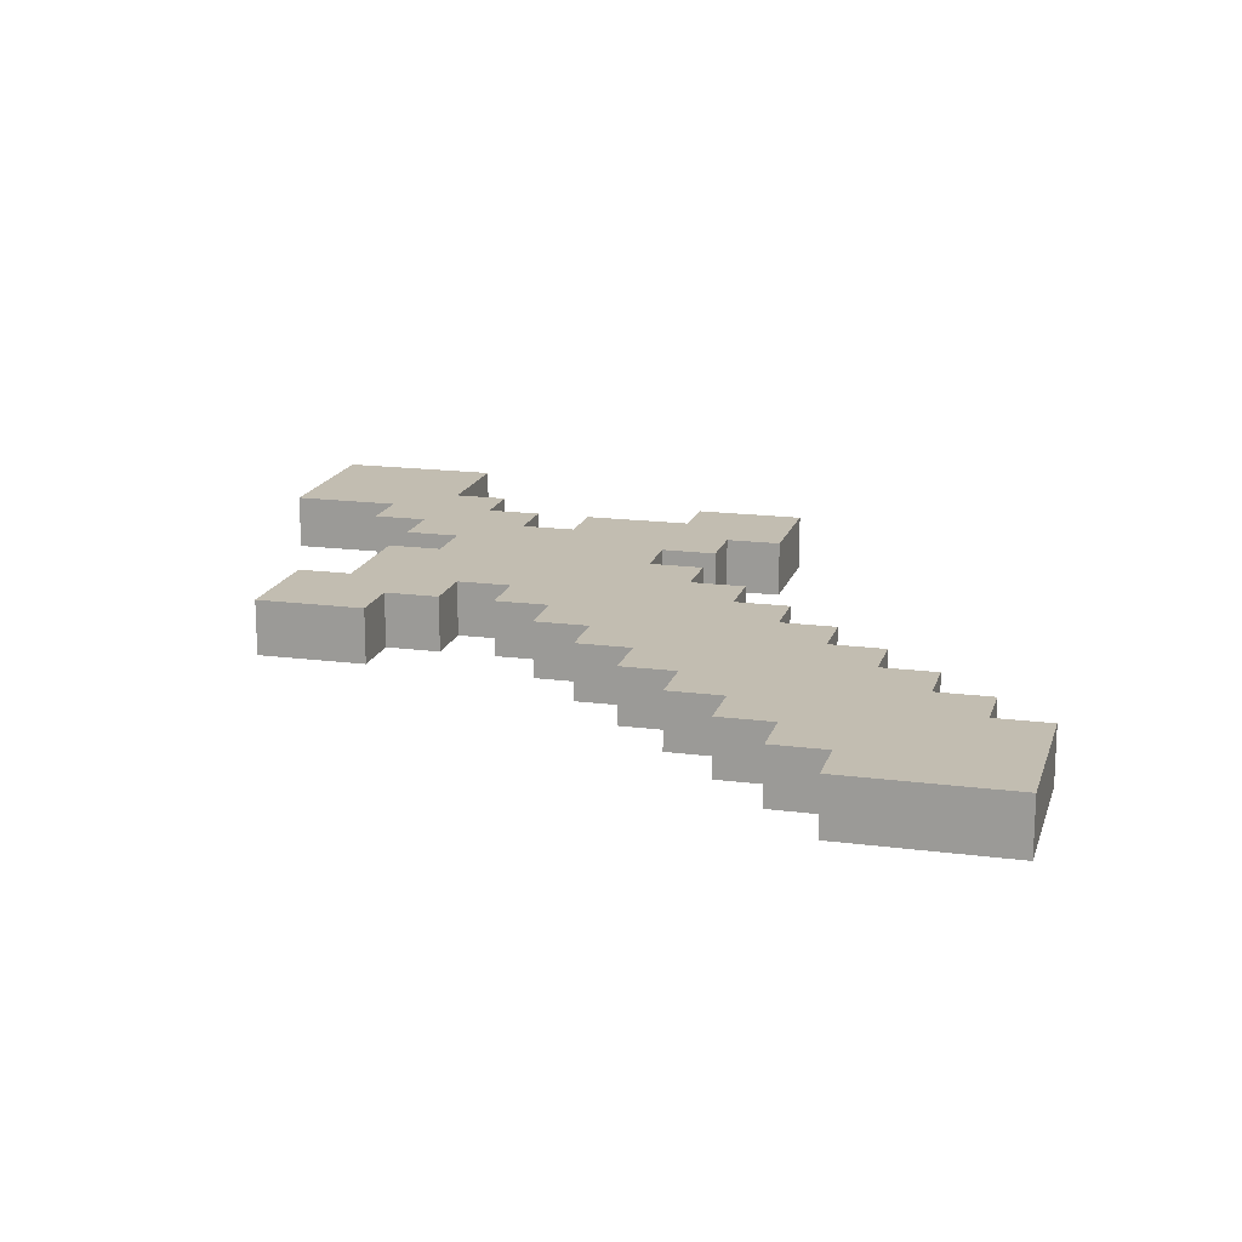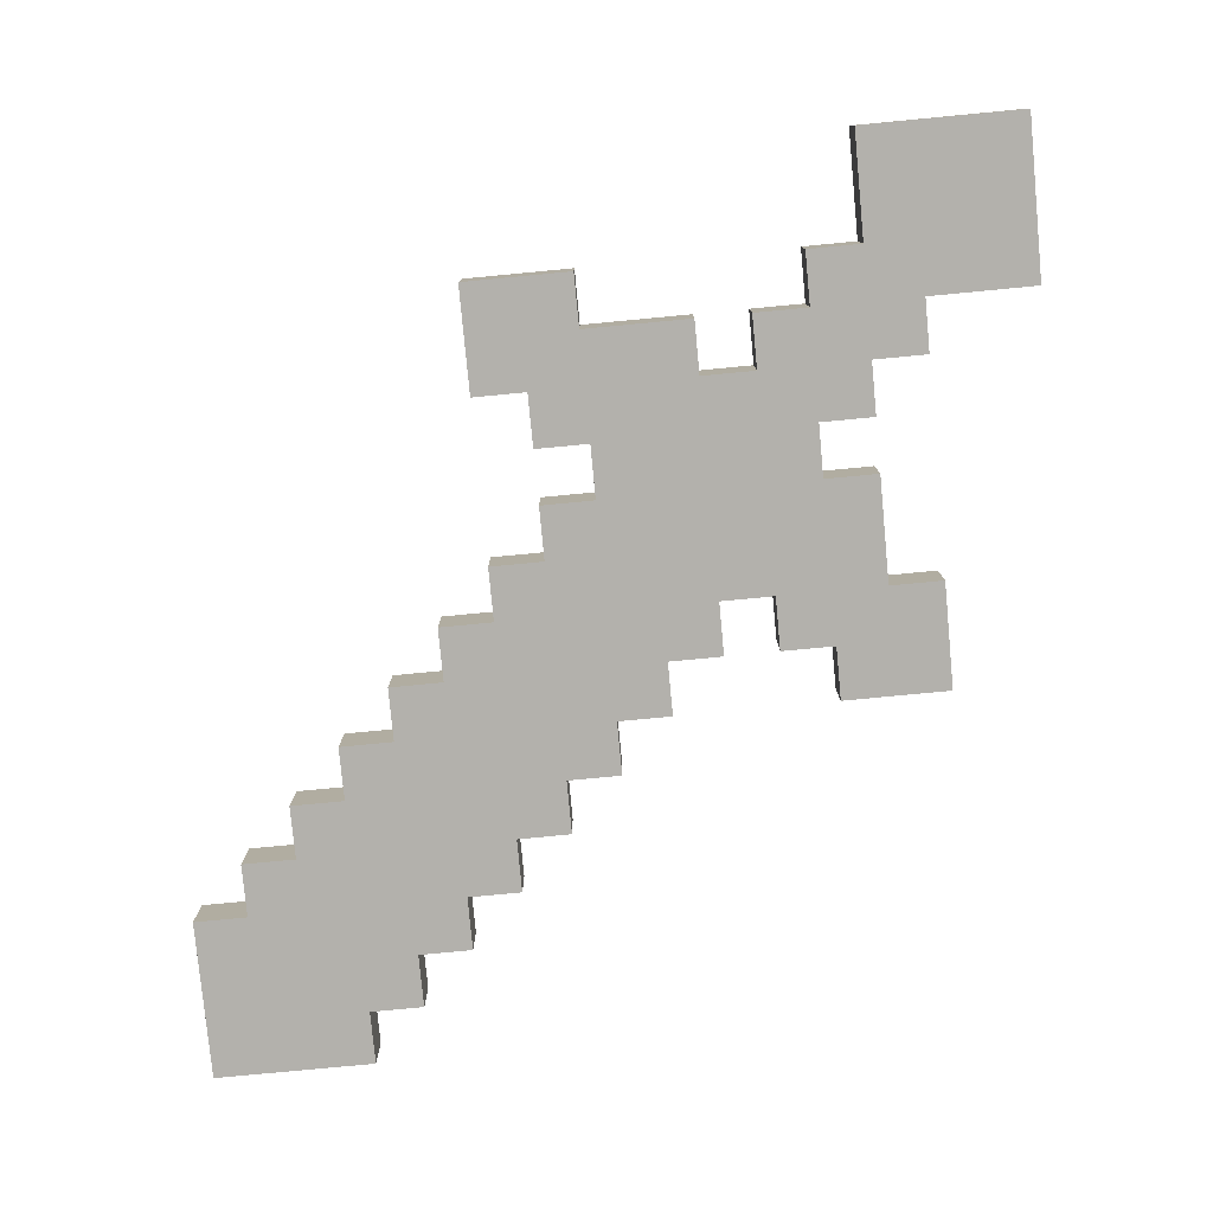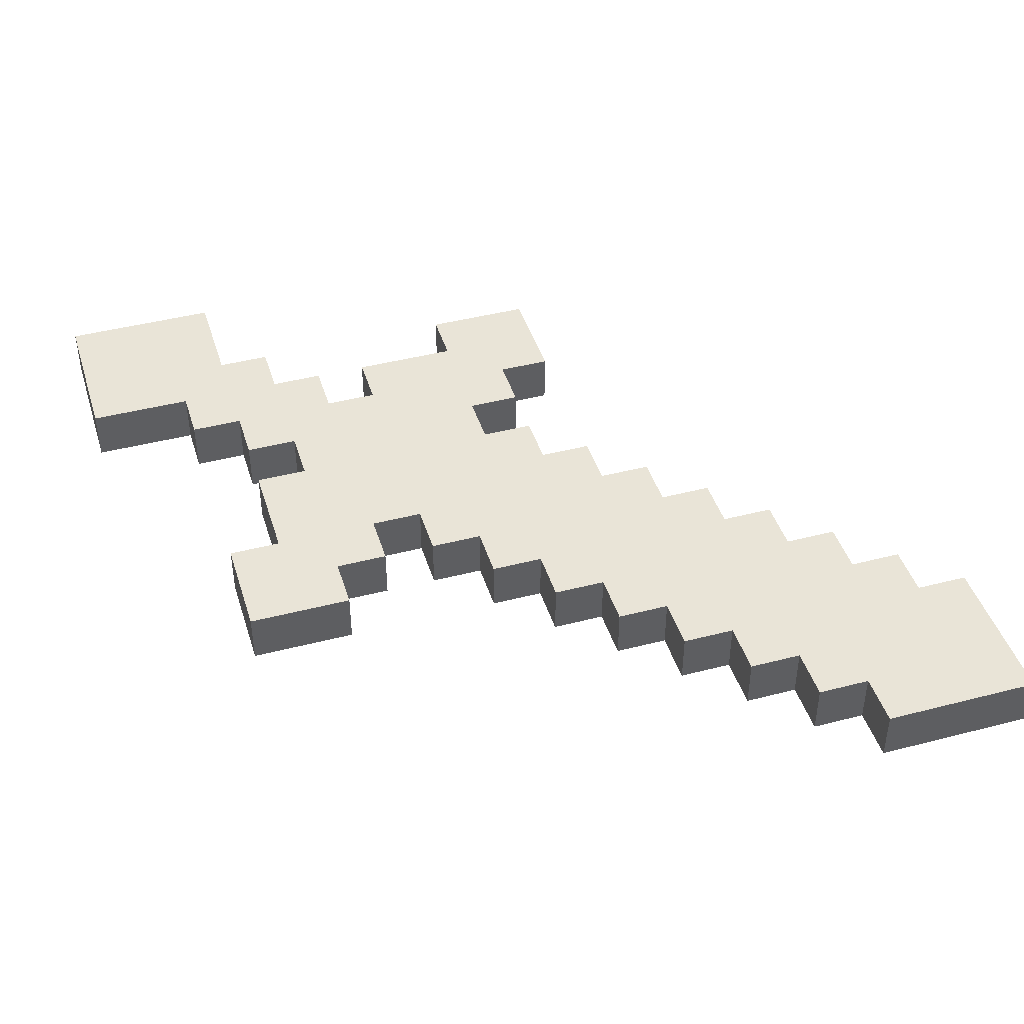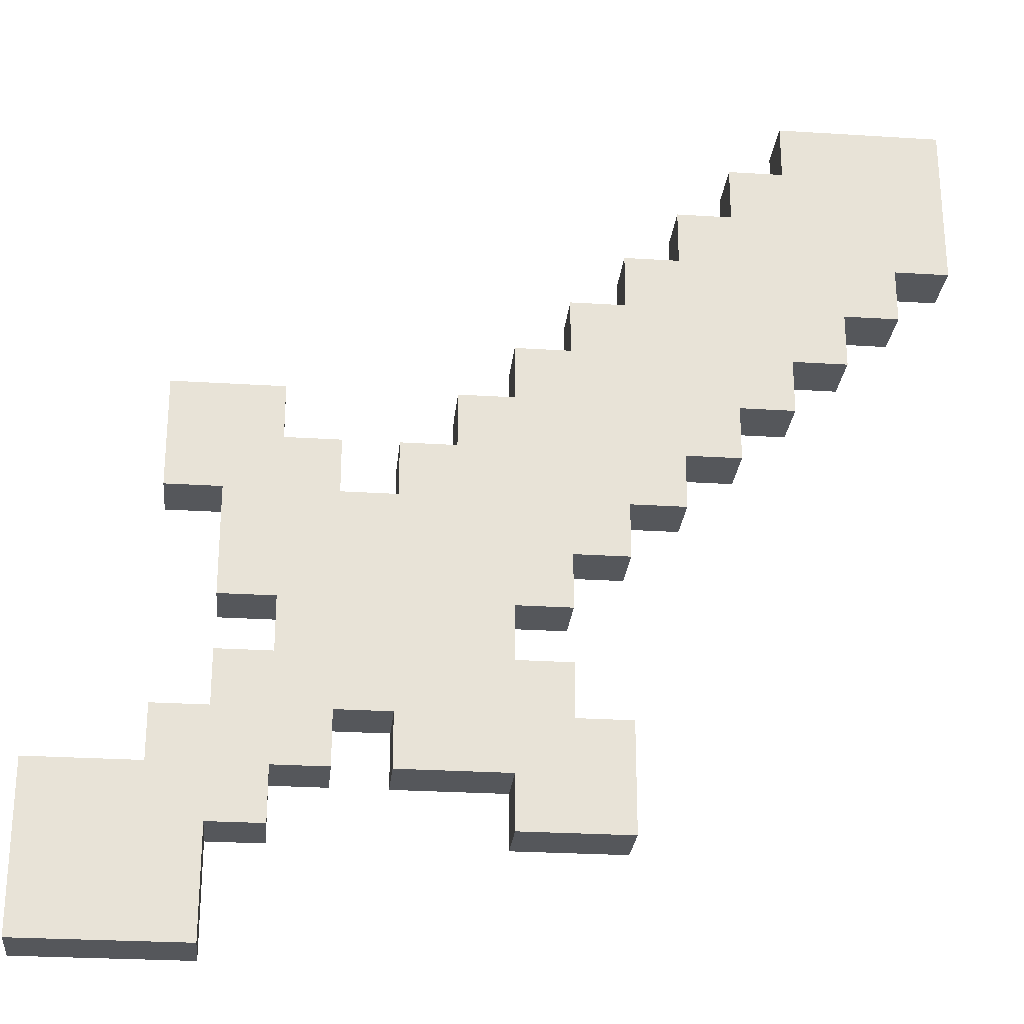
<metadata>
{"format":"obj","ext":"obj","renderer":"f3d","projection":"perspective","resolution":1024,"background":"white","views":[{"elev":16.8,"azim":-165.1,"up":"+Z"},{"elev":-79.1,"azim":5.4,"up":"+Z"},{"elev":43.5,"azim":163.0,"up":"+Z"},{"elev":-26.4,"azim":174.3,"up":"+Y"}]}
</metadata>
<code>
v -8 13 0.5
v -8 13 -0.5
v -8 16 0.5
v -8 16 -0.5
v -7 12 0.5
v -7 12 -0.5
v -7 13 0.5
v -7 13 -0.5
v -6 11 0.5
v -6 11 -0.5
v -6 12 0.5
v -6 12 -0.5
v -5 10 0.5
v -5 10 -0.5
v -5 11 0.5
v -5 11 -0.5
v -4 9 0.5
v -4 9 -0.5
v -4 10 0.5
v -4 10 -0.5
v -3 8 0.5
v -3 8 -0.5
v -3 9 0.5
v -3 9 -0.5
v -2 2 0.5
v -2 2 -0.5
v -2 4 0.5
v -2 4 -0.5
v -2 7 0.5
v -2 7 -0.5
v -2 8 0.5
v -2 8 -0.5
v -1 4 0.5
v -1 4 -0.5
v -1 5 0.5
v -1 5 -0.5
v -1 6 0.5
v -1 6 -0.5
v -1 7 0.5
v -1 7 -0.5
v 0 5 0.5
v 0 5 -0.5
v 0 6 0.5
v 0 6 -0.5
v 3 3 0.5
v 3 3 -0.5
v 3 4 0.5
v 3 4 -0.5
v 3 8 0.5
v 3 8 -0.5
v 3 9 0.5
v 3 9 -0.5
v 4 2 0.5
v 4 2 -0.5
v 4 3 0.5
v 4 3 -0.5
v 4 9 0.5
v 4 9 -0.5
v 4 10 0.5
v 4 10 -0.5
v 5 0 0.5
v 5 0 -0.5
v 5 2 0.5
v 5 2 -0.5
v -5 15 0.5
v -5 15 -0.5
v -5 16 0.5
v -5 16 -0.5
v -4 14 0.5
v -4 14 -0.5
v -4 15 0.5
v -4 15 -0.5
v -3 13 0.5
v -3 13 -0.5
v -3 14 0.5
v -3 14 -0.5
v -2 12 0.5
v -2 12 -0.5
v -2 13 0.5
v -2 13 -0.5
v -1 11 0.5
v -1 11 -0.5
v -1 12 0.5
v -1 12 -0.5
v 0 2 0.5
v 0 2 -0.5
v 0 3 0.5
v 0 3 -0.5
v 0 10 0.5
v 0 10 -0.5
v 0 11 0.5
v 0 11 -0.5
v 1 9 0.5
v 1 9 -0.5
v 1 10 0.5
v 1 10 -0.5
v 2 3 0.5
v 2 3 -0.5
v 2 4 0.5
v 2 4 -0.5
v 2 8 0.5
v 2 8 -0.5
v 2 9 0.5
v 2 9 -0.5
v 4 5 0.5
v 4 5 -0.5
v 4 6 0.5
v 4 6 -0.5
v 5 4 0.5
v 5 4 -0.5
v 5 5 0.5
v 5 5 -0.5
v 5 6 0.5
v 5 6 -0.5
v 5 8 0.5
v 5 8 -0.5
v 6 3 0.5
v 6 3 -0.5
v 6 4 0.5
v 6 4 -0.5
v 6 8 0.5
v 6 8 -0.5
v 6 10 0.5
v 6 10 -0.5
v 8 0 0.5
v 8 0 -0.5
v 8 3 0.5
v 8 3 -0.5
v -8 13 0.5
v -8 16 0.5
v -7 12 0.5
v -7 13 0.5
v -7 14 0.5
v -7 15 0.5
v -6 11 0.5
v -6 12 0.5
v -6 13 0.5
v -6 14 0.5
v -6 15 0.5
v -5 10 0.5
v -5 11 0.5
v -5 12 0.5
v -5 13 0.5
v -5 14 0.5
v -5 15 0.5
v -5 16 0.5
v -4 9 0.5
v -4 10 0.5
v -4 11 0.5
v -4 12 0.5
v -4 13 0.5
v -4 14 0.5
v -4 15 0.5
v -3 8 0.5
v -3 9 0.5
v -3 10 0.5
v -3 11 0.5
v -3 12 0.5
v -3 13 0.5
v -3 14 0.5
v -2 2 0.5
v -2 4 0.5
v -2 7 0.5
v -2 8 0.5
v -2 9 0.5
v -2 10 0.5
v -2 11 0.5
v -2 12 0.5
v -2 13 0.5
v -1 3 0.5
v -1 4 0.5
v -1 5 0.5
v -1 6 0.5
v -1 7 0.5
v -1 8 0.5
v -1 9 0.5
v -1 10 0.5
v -1 11 0.5
v -1 12 0.5
v 0 2 0.5
v 0 3 0.5
v 0 4 0.5
v 0 5 0.5
v 0 6 0.5
v 0 7 0.5
v 0 8 0.5
v 0 9 0.5
v 0 10 0.5
v 0 11 0.5
v 1 6 0.5
v 1 7 0.5
v 1 8 0.5
v 1 9 0.5
v 1 10 0.5
v 2 3 0.5
v 2 4 0.5
v 2 5 0.5
v 2 6 0.5
v 2 7 0.5
v 2 8 0.5
v 2 9 0.5
v 3 3 0.5
v 3 4 0.5
v 3 5 0.5
v 3 6 0.5
v 3 8 0.5
v 3 9 0.5
v 4 2 0.5
v 4 3 0.5
v 4 4 0.5
v 4 5 0.5
v 4 6 0.5
v 4 8 0.5
v 4 9 0.5
v 4 10 0.5
v 5 0 0.5
v 5 2 0.5
v 5 3 0.5
v 5 4 0.5
v 5 5 0.5
v 5 6 0.5
v 5 8 0.5
v 5 9 0.5
v 6 1 0.5
v 6 2 0.5
v 6 3 0.5
v 6 4 0.5
v 6 8 0.5
v 6 10 0.5
v 7 1 0.5
v 7 2 0.5
v 8 0 0.5
v 8 3 0.5
v -8 13 -0.5
v -8 16 -0.5
v -7 12 -0.5
v -7 13 -0.5
v -7 14 -0.5
v -7 15 -0.5
v -6 11 -0.5
v -6 12 -0.5
v -6 13 -0.5
v -6 14 -0.5
v -6 15 -0.5
v -5 10 -0.5
v -5 11 -0.5
v -5 12 -0.5
v -5 13 -0.5
v -5 14 -0.5
v -5 15 -0.5
v -5 16 -0.5
v -4 9 -0.5
v -4 10 -0.5
v -4 11 -0.5
v -4 12 -0.5
v -4 13 -0.5
v -4 14 -0.5
v -4 15 -0.5
v -3 8 -0.5
v -3 9 -0.5
v -3 10 -0.5
v -3 11 -0.5
v -3 12 -0.5
v -3 13 -0.5
v -3 14 -0.5
v -2 2 -0.5
v -2 4 -0.5
v -2 7 -0.5
v -2 8 -0.5
v -2 9 -0.5
v -2 10 -0.5
v -2 11 -0.5
v -2 12 -0.5
v -2 13 -0.5
v -1 3 -0.5
v -1 4 -0.5
v -1 5 -0.5
v -1 6 -0.5
v -1 7 -0.5
v -1 8 -0.5
v -1 9 -0.5
v -1 10 -0.5
v -1 11 -0.5
v -1 12 -0.5
v 0 2 -0.5
v 0 3 -0.5
v 0 4 -0.5
v 0 5 -0.5
v 0 6 -0.5
v 0 7 -0.5
v 0 8 -0.5
v 0 9 -0.5
v 0 10 -0.5
v 0 11 -0.5
v 1 6 -0.5
v 1 7 -0.5
v 1 8 -0.5
v 1 9 -0.5
v 1 10 -0.5
v 2 3 -0.5
v 2 4 -0.5
v 2 5 -0.5
v 2 6 -0.5
v 2 7 -0.5
v 2 8 -0.5
v 2 9 -0.5
v 3 3 -0.5
v 3 4 -0.5
v 3 5 -0.5
v 3 6 -0.5
v 3 8 -0.5
v 3 9 -0.5
v 4 2 -0.5
v 4 3 -0.5
v 4 4 -0.5
v 4 5 -0.5
v 4 6 -0.5
v 4 8 -0.5
v 4 9 -0.5
v 4 10 -0.5
v 5 0 -0.5
v 5 2 -0.5
v 5 3 -0.5
v 5 4 -0.5
v 5 5 -0.5
v 5 6 -0.5
v 5 8 -0.5
v 5 9 -0.5
v 6 1 -0.5
v 6 2 -0.5
v 6 3 -0.5
v 6 4 -0.5
v 6 8 -0.5
v 6 10 -0.5
v 7 1 -0.5
v 7 2 -0.5
v 8 0 -0.5
v 8 3 -0.5
v 5 0 0.5
v 8 0 0.5
v 5 0 -0.5
v 8 0 -0.5
v -2 2 0.5
v 0 2 0.5
v 4 2 0.5
v 5 2 0.5
v -2 2 -0.5
v 0 2 -0.5
v 4 2 -0.5
v 5 2 -0.5
v 0 3 0.5
v 2 3 0.5
v 3 3 0.5
v 4 3 0.5
v 0 3 -0.5
v 2 3 -0.5
v 3 3 -0.5
v 4 3 -0.5
v 2 4 0.5
v 3 4 0.5
v 2 4 -0.5
v 3 4 -0.5
v -1 6 0.5
v 0 6 0.5
v 4 6 0.5
v 5 6 0.5
v -1 6 -0.5
v 0 6 -0.5
v 4 6 -0.5
v 5 6 -0.5
v -2 7 0.5
v -1 7 0.5
v -2 7 -0.5
v -1 7 -0.5
v -3 8 0.5
v -2 8 0.5
v 5 8 0.5
v 6 8 0.5
v -3 8 -0.5
v -2 8 -0.5
v 5 8 -0.5
v 6 8 -0.5
v -4 9 0.5
v -3 9 0.5
v -4 9 -0.5
v -3 9 -0.5
v -5 10 0.5
v -4 10 0.5
v -5 10 -0.5
v -4 10 -0.5
v -6 11 0.5
v -5 11 0.5
v -6 11 -0.5
v -5 11 -0.5
v -7 12 0.5
v -6 12 0.5
v -7 12 -0.5
v -6 12 -0.5
v -8 13 0.5
v -7 13 0.5
v -8 13 -0.5
v -7 13 -0.5
v 6 3 0.5
v 8 3 0.5
v 6 3 -0.5
v 8 3 -0.5
v -2 4 0.5
v -1 4 0.5
v 5 4 0.5
v 6 4 0.5
v -2 4 -0.5
v -1 4 -0.5
v 5 4 -0.5
v 6 4 -0.5
v -1 5 0.5
v 0 5 0.5
v 4 5 0.5
v 5 5 0.5
v -1 5 -0.5
v 0 5 -0.5
v 4 5 -0.5
v 5 5 -0.5
v 2 8 0.5
v 3 8 0.5
v 2 8 -0.5
v 3 8 -0.5
v 1 9 0.5
v 2 9 0.5
v 3 9 0.5
v 4 9 0.5
v 1 9 -0.5
v 2 9 -0.5
v 3 9 -0.5
v 4 9 -0.5
v 0 10 0.5
v 1 10 0.5
v 4 10 0.5
v 6 10 0.5
v 0 10 -0.5
v 1 10 -0.5
v 4 10 -0.5
v 6 10 -0.5
v -1 11 0.5
v 0 11 0.5
v -1 11 -0.5
v 0 11 -0.5
v -2 12 0.5
v -1 12 0.5
v -2 12 -0.5
v -1 12 -0.5
v -3 13 0.5
v -2 13 0.5
v -3 13 -0.5
v -2 13 -0.5
v -4 14 0.5
v -3 14 0.5
v -4 14 -0.5
v -3 14 -0.5
v -5 15 0.5
v -4 15 0.5
v -5 15 -0.5
v -4 15 -0.5
v -8 16 0.5
v -5 16 0.5
v -8 16 -0.5
v -5 16 -0.5
f 3 2 1
f 4 2 3
f 7 6 5
f 8 6 7
f 11 10 9
f 12 10 11
f 15 14 13
f 16 14 15
f 19 18 17
f 20 18 19
f 23 22 21
f 24 22 23
f 27 26 25
f 28 26 27
f 31 30 29
f 32 30 31
f 35 34 33
f 36 34 35
f 39 38 37
f 40 38 39
f 43 42 41
f 44 42 43
f 47 46 45
f 48 46 47
f 51 50 49
f 52 50 51
f 55 54 53
f 56 54 55
f 59 58 57
f 60 58 59
f 63 62 61
f 64 62 63
f 65 66 67
f 67 66 68
f 69 70 71
f 71 70 72
f 73 74 75
f 75 74 76
f 77 78 79
f 79 78 80
f 81 82 83
f 83 82 84
f 85 86 87
f 87 86 88
f 89 90 91
f 91 90 92
f 93 94 95
f 95 94 96
f 97 98 99
f 99 98 100
f 101 102 103
f 103 102 104
f 105 106 107
f 107 106 108
f 109 110 111
f 111 110 112
f 113 114 115
f 115 114 116
f 117 118 119
f 119 118 120
f 121 122 123
f 123 122 124
f 125 126 127
f 127 126 128
f 132 130 129
f 133 130 132
f 134 130 133
f 136 132 131
f 137 133 132
f 137 132 136
f 138 134 133
f 138 133 137
f 139 130 134
f 139 134 138
f 141 136 135
f 142 137 136
f 142 136 141
f 143 138 137
f 143 137 142
f 144 139 138
f 144 138 143
f 145 130 139
f 145 139 144
f 146 130 145
f 148 141 140
f 149 142 141
f 149 141 148
f 150 143 142
f 150 142 149
f 151 144 143
f 151 143 150
f 152 145 144
f 152 144 151
f 153 145 152
f 155 148 147
f 156 149 148
f 156 148 155
f 157 150 149
f 157 149 156
f 158 151 150
f 158 150 157
f 159 152 151
f 159 151 158
f 160 152 159
f 164 155 154
f 165 156 155
f 165 155 164
f 166 157 156
f 166 156 165
f 167 158 157
f 167 157 166
f 168 159 158
f 168 158 167
f 169 159 168
f 170 162 161
f 171 162 170
f 174 164 163
f 175 165 164
f 175 164 174
f 176 166 165
f 176 165 175
f 177 167 166
f 177 166 176
f 178 168 167
f 178 167 177
f 179 168 178
f 180 170 161
f 181 171 170
f 181 170 180
f 182 172 171
f 182 171 181
f 183 172 182
f 184 174 173
f 185 175 174
f 185 174 184
f 186 176 175
f 186 175 185
f 187 177 176
f 187 176 186
f 188 178 177
f 188 177 187
f 189 178 188
f 190 184 183
f 190 185 184
f 191 186 185
f 191 185 190
f 192 187 186
f 192 186 191
f 193 188 187
f 193 187 192
f 194 188 193
f 195 182 181
f 196 183 182
f 196 182 195
f 197 190 183
f 197 183 196
f 198 191 190
f 198 190 197
f 199 192 191
f 199 191 198
f 200 193 192
f 200 192 199
f 201 193 200
f 203 197 196
f 204 198 197
f 204 197 203
f 205 200 199
f 205 198 204
f 205 199 198
f 206 200 205
f 209 203 202
f 210 204 203
f 210 203 209
f 211 205 204
f 211 204 210
f 212 206 205
f 212 205 211
f 213 207 206
f 213 206 212
f 214 207 213
f 217 209 208
f 218 210 209
f 218 209 217
f 219 211 210
f 219 210 218
f 220 211 219
f 221 213 212
f 222 214 213
f 222 213 221
f 223 215 214
f 223 214 222
f 224 217 216
f 225 218 217
f 225 217 224
f 226 219 218
f 226 218 225
f 227 219 226
f 228 223 222
f 229 215 223
f 229 223 228
f 230 225 224
f 230 224 216
f 231 226 225
f 231 225 230
f 232 230 216
f 232 231 230
f 233 226 231
f 233 231 232
f 234 235 237
f 237 235 238
f 238 235 239
f 236 237 241
f 237 238 242
f 241 237 242
f 238 239 243
f 242 238 243
f 239 235 244
f 243 239 244
f 240 241 246
f 241 242 247
f 246 241 247
f 242 243 248
f 247 242 248
f 243 244 249
f 248 243 249
f 244 235 250
f 249 244 250
f 250 235 251
f 245 246 253
f 246 247 254
f 253 246 254
f 247 248 255
f 254 247 255
f 248 249 256
f 255 248 256
f 249 250 257
f 256 249 257
f 257 250 258
f 252 253 260
f 253 254 261
f 260 253 261
f 254 255 262
f 261 254 262
f 255 256 263
f 262 255 263
f 256 257 264
f 263 256 264
f 264 257 265
f 259 260 269
f 260 261 270
f 269 260 270
f 261 262 271
f 270 261 271
f 262 263 272
f 271 262 272
f 263 264 273
f 272 263 273
f 273 264 274
f 266 267 275
f 275 267 276
f 268 269 279
f 269 270 280
f 279 269 280
f 270 271 281
f 280 270 281
f 271 272 282
f 281 271 282
f 272 273 283
f 282 272 283
f 283 273 284
f 266 275 285
f 275 276 286
f 285 275 286
f 276 277 287
f 286 276 287
f 287 277 288
f 278 279 289
f 279 280 290
f 289 279 290
f 280 281 291
f 290 280 291
f 281 282 292
f 291 281 292
f 282 283 293
f 292 282 293
f 293 283 294
f 288 289 295
f 289 290 295
f 290 291 296
f 295 290 296
f 291 292 297
f 296 291 297
f 292 293 298
f 297 292 298
f 298 293 299
f 286 287 300
f 287 288 301
f 300 287 301
f 288 295 302
f 301 288 302
f 295 296 303
f 302 295 303
f 296 297 304
f 303 296 304
f 297 298 305
f 304 297 305
f 305 298 306
f 301 302 308
f 302 303 309
f 308 302 309
f 304 305 310
f 309 303 310
f 303 304 310
f 310 305 311
f 307 308 314
f 308 309 315
f 314 308 315
f 309 310 316
f 315 309 316
f 310 311 317
f 316 310 317
f 311 312 318
f 317 311 318
f 318 312 319
f 313 314 322
f 314 315 323
f 322 314 323
f 315 316 324
f 323 315 324
f 324 316 325
f 317 318 326
f 318 319 327
f 326 318 327
f 319 320 328
f 327 319 328
f 321 322 329
f 322 323 330
f 329 322 330
f 323 324 331
f 330 323 331
f 331 324 332
f 327 328 333
f 328 320 334
f 333 328 334
f 329 330 335
f 321 329 335
f 330 331 336
f 335 330 336
f 321 335 337
f 335 336 337
f 336 331 338
f 337 336 338
f 341 340 339
f 342 340 341
f 347 344 343
f 348 344 347
f 349 346 345
f 350 346 349
f 355 352 351
f 356 352 355
f 357 354 353
f 358 354 357
f 361 360 359
f 362 360 361
f 367 364 363
f 368 364 367
f 369 366 365
f 370 366 369
f 373 372 371
f 374 372 373
f 379 376 375
f 380 376 379
f 381 378 377
f 382 378 381
f 385 384 383
f 386 384 385
f 389 388 387
f 390 388 389
f 393 392 391
f 394 392 393
f 397 396 395
f 398 396 397
f 401 400 399
f 402 400 401
f 403 404 405
f 405 404 406
f 407 408 411
f 411 408 412
f 409 410 413
f 413 410 414
f 415 416 419
f 419 416 420
f 417 418 421
f 421 418 422
f 423 424 425
f 425 424 426
f 427 428 431
f 431 428 432
f 429 430 433
f 433 430 434
f 435 436 439
f 439 436 440
f 437 438 441
f 441 438 442
f 443 444 445
f 445 444 446
f 447 448 449
f 449 448 450
f 451 452 453
f 453 452 454
f 455 456 457
f 457 456 458
f 459 460 461
f 461 460 462
f 463 464 465
f 465 464 466

</code>
